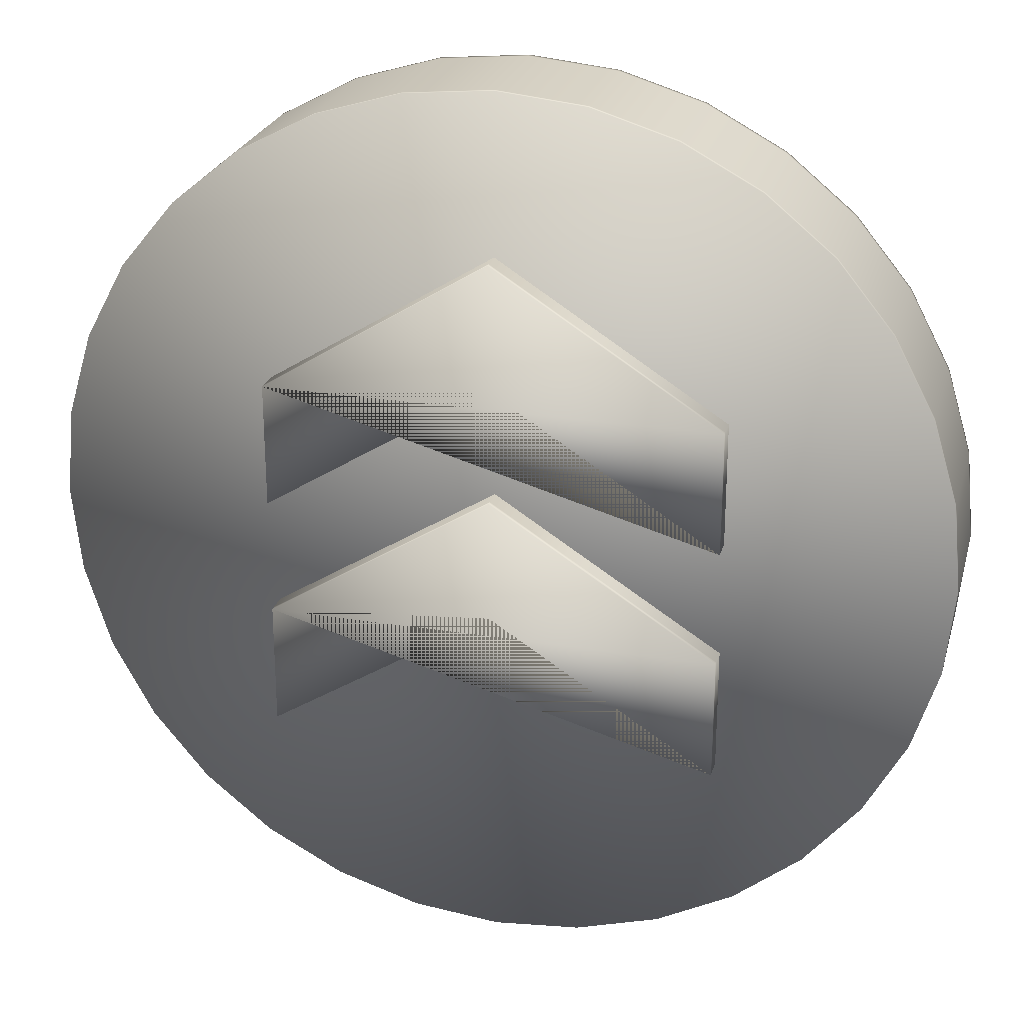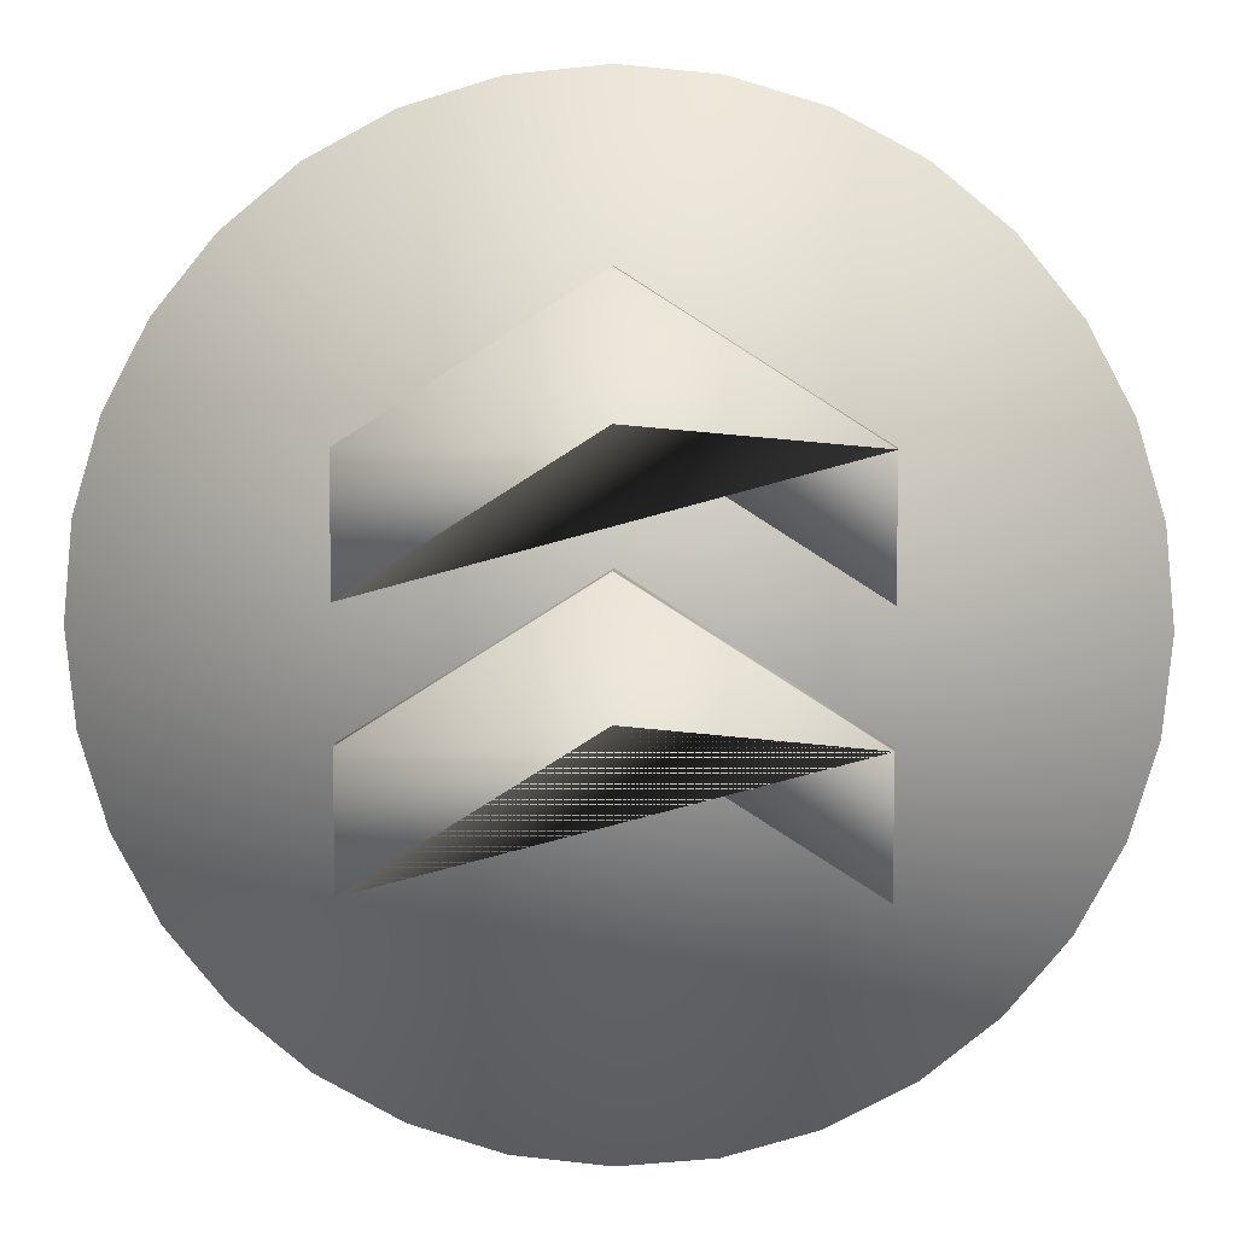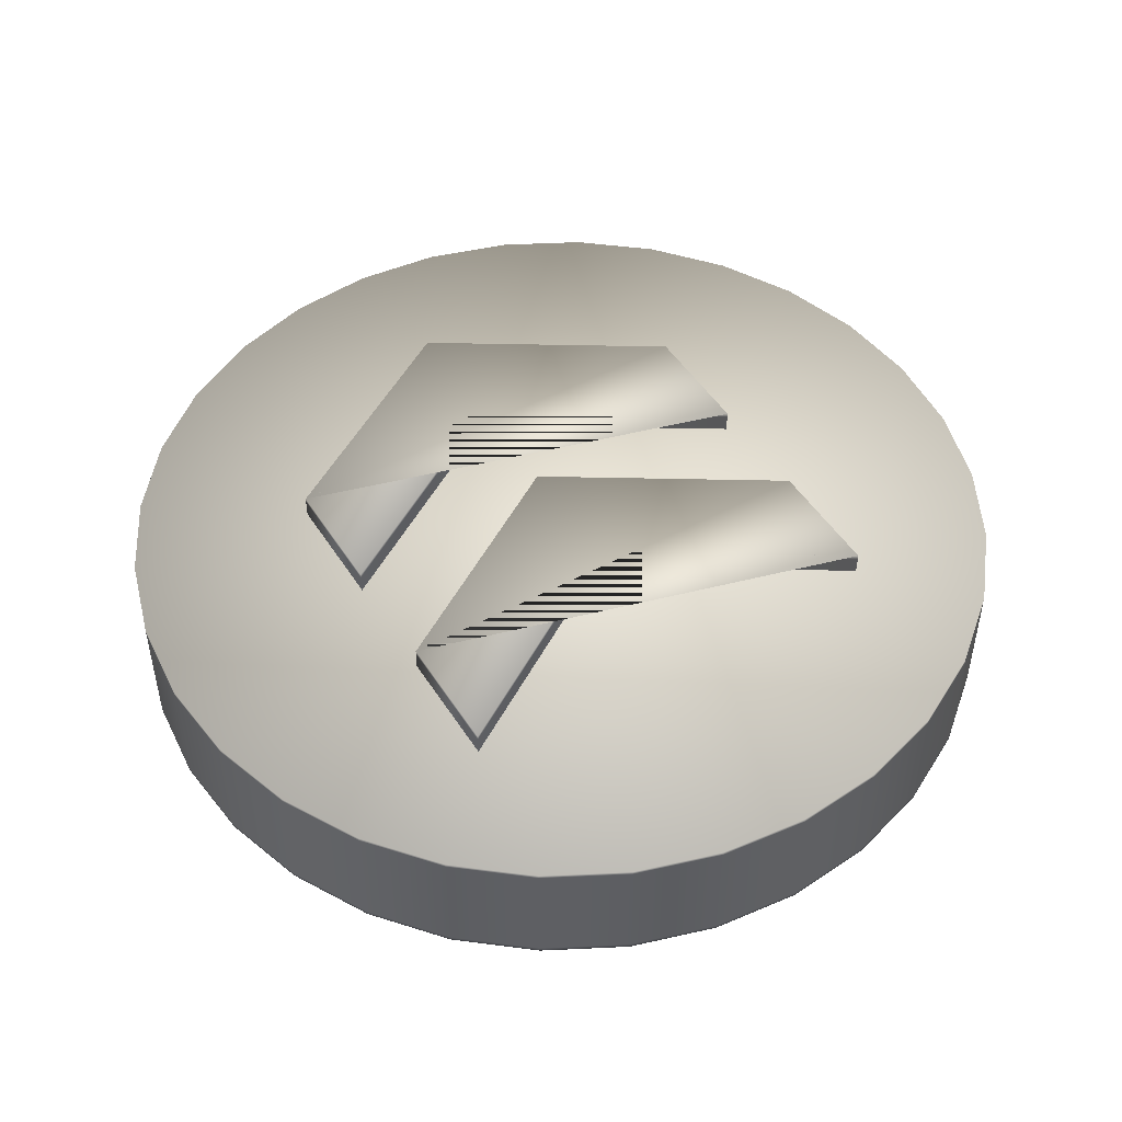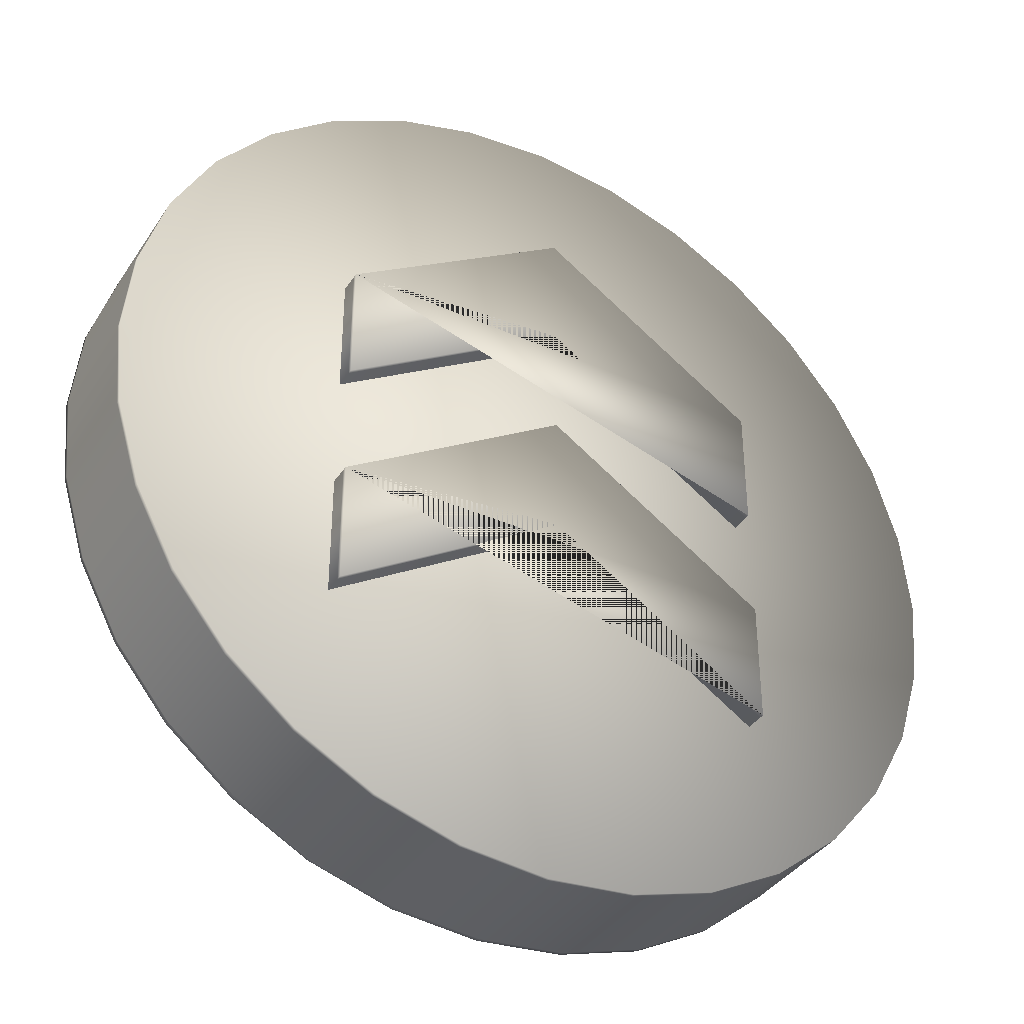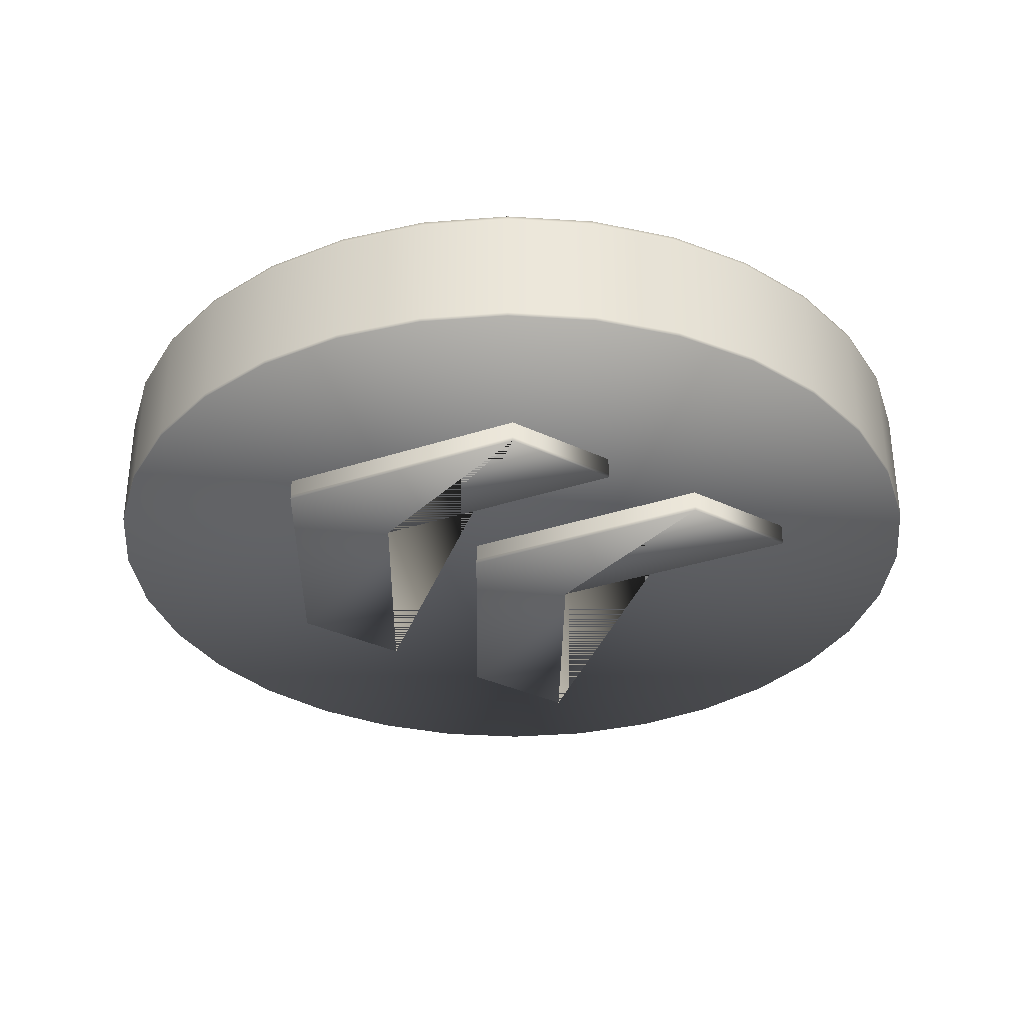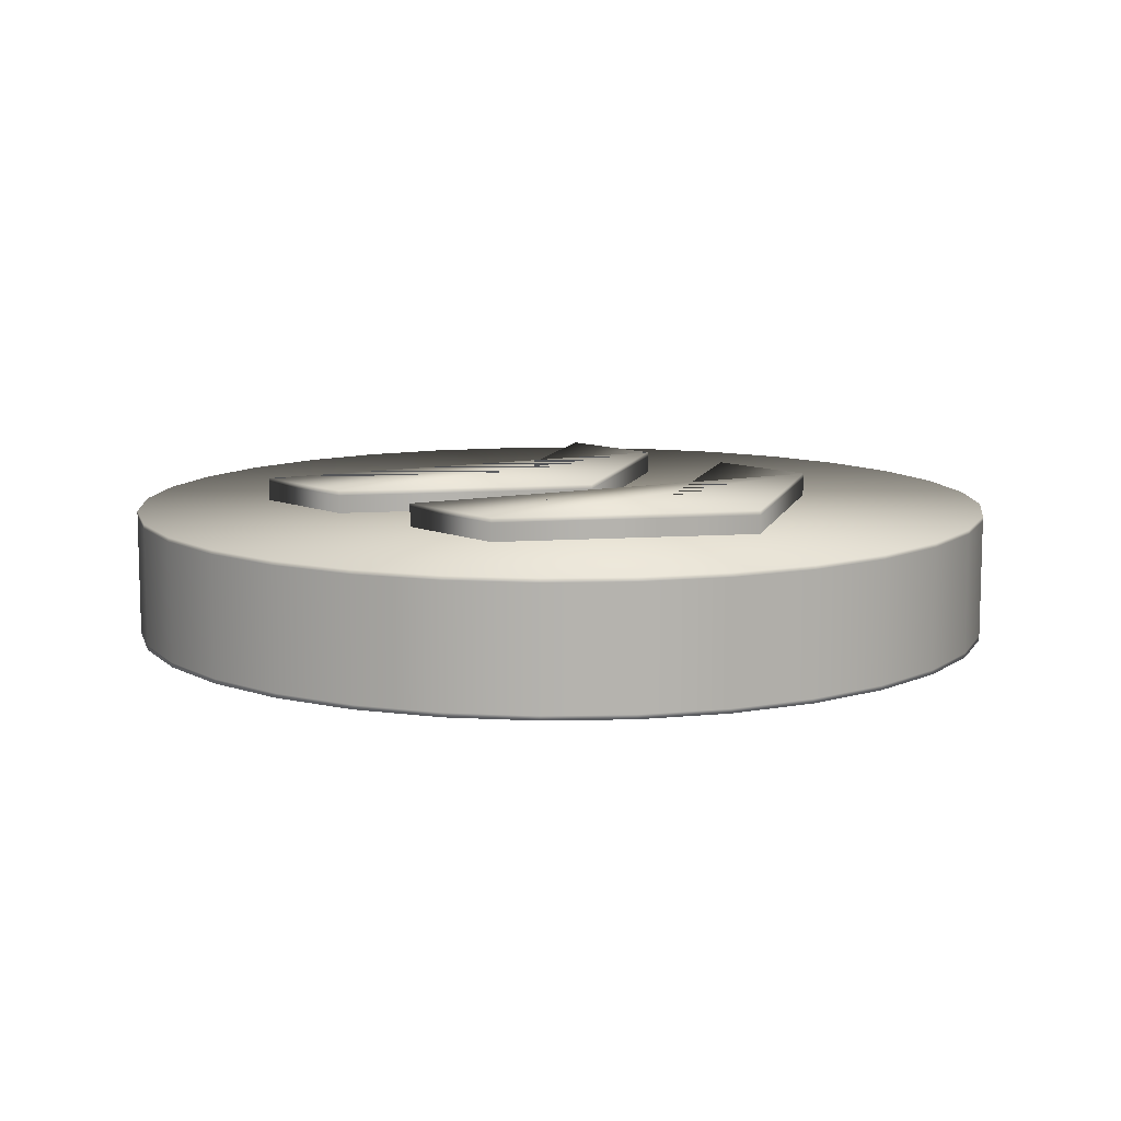
<metadata>
{"format":"obj","ext":"obj","renderer":"f3d","projection":"perspective","resolution":1024,"background":"white","views":[{"elev":25.3,"azim":14.8,"up":"+Y"},{"elev":7.4,"azim":-177.1,"up":"+Y"},{"elev":48.6,"azim":-31.1,"up":"+Z"},{"elev":-37.9,"azim":-29.7,"up":"+Y"},{"elev":-33.6,"azim":-123.2,"up":"+Z"},{"elev":10.2,"azim":137.4,"up":"+Z"}]}
</metadata>
<code>
o Cylinder
v 0 1 0.1449
v 0.1951 0.9808 0.1449
v 0.3827 0.9239 0.1449
v 0.5556 0.8315 0.1449
v 0.7071 0.7071 0.1449
v 0.8315 0.5556 0.1449
v 0.9239 0.3827 0.1449
v 0.9808 0.1951 0.1449
v 1 -0 0.1449
v 0.9808 -0.1951 0.1449
v 0.9239 -0.3827 0.1449
v 0.8315 -0.5556 0.1449
v 0.7071 -0.7071 0.1449
v 0.5556 -0.8315 0.1449
v 0.3827 -0.9239 0.1449
v 0.1951 -0.9808 0.1449
v -0 -1 0.1449
v -0.1951 -0.9808 0.1449
v -0.3827 -0.9239 0.1449
v -0.5556 -0.8315 0.1449
v -0.7071 -0.7071 0.1449
v -0.8315 -0.5556 0.1449
v -0.9239 -0.3827 0.1449
v -0.9808 -0.1951 0.1449
v -1 -0 0.1449
v -0.9808 0.1951 0.1449
v -0.9239 0.3827 0.1449
v -0.8315 0.5556 0.1449
v -0.7071 0.7071 0.1449
v -0.5556 0.8315 0.1449
v -0.3827 0.9239 0.1449
v -0.1951 0.9808 0.1449
v -0.5036 -0.4884 0.1976
v -0.5036 -0.2115 0.1976
v -0.5036 -0.4884 0.1238
v -0.5036 -0.2115 0.1238
v 0.5036 -0.4884 0.1976
v 0.5036 -0.2115 0.1976
v 0.5036 -0.4884 0.1238
v 0.5036 -0.2115 0.1238
v 0 -0.168 0.1976
v 0 0.1089 0.1976
v 0 -0.168 0.1238
v 0 0.1089 0.1238
v -0.5036 0.05051 0.1976
v -0.5036 0.3275 0.1976
v -0.5036 0.05051 0.1238
v -0.5036 0.3275 0.1238
v 0.5036 0.05051 0.1976
v 0.5036 0.3275 0.1976
v 0.5036 0.05051 0.1238
v 0.5036 0.3275 0.1238
v 0 0.3709 0.1976
v 0 0.6479 0.1976
v 0 0.3709 0.1238
v 0 0.6479 0.1238
v 0 1 0.135
v 0.1951 0.9808 0.135
v 0.3827 0.9239 0.135
v 0.5556 0.8315 0.135
v 0.7071 0.7071 0.135
v 0.8315 0.5556 0.135
v 0.9239 0.3827 0.135
v 0.9808 0.1951 0.135
v 1 -0 0.135
v 0.9808 -0.1951 0.135
v 0.9239 -0.3827 0.135
v 0.8315 -0.5556 0.135
v 0.7071 -0.7071 0.135
v 0.5556 -0.8315 0.135
v 0.3827 -0.9239 0.135
v 0.1951 -0.9808 0.135
v -0 -1 0.135
v -0.1951 -0.9808 0.135
v -0.3827 -0.9239 0.135
v -0.5556 -0.8315 0.135
v -0.7071 -0.7071 0.135
v -0.8315 -0.5556 0.135
v -0.9239 -0.3827 0.135
v -0.9808 -0.1951 0.135
v -1 -0 0.135
v -0.9808 0.1951 0.135
v -0.9239 0.3827 0.135
v -0.8315 0.5556 0.135
v -0.7071 0.7071 0.135
v -0.5556 0.8315 0.135
v -0.3827 0.9239 0.135
v -0.1951 0.9808 0.135
v -0.5036 0.05051 0.1867
v -0.5036 0.3275 0.1867
v 0 0.3709 0.1867
v 0 0.6479 0.1867
v 0.5036 0.05051 0.1867
v 0.5036 0.3275 0.1867
v -0.5036 -0.4884 0.1863
v -0.5036 -0.2115 0.1863
v 0 -0.168 0.1863
v 0 0.1089 0.1863
v 0.5036 -0.4884 0.1863
v 0.5036 -0.2115 0.1863
v 0 1 -0.1449
v 0.1951 0.9808 -0.1449
v 0.3827 0.9239 -0.1449
v 0.5556 0.8315 -0.1449
v 0.7071 0.7071 -0.1449
v 0.8315 0.5556 -0.1449
v 0.9239 0.3827 -0.1449
v 0.9808 0.1951 -0.1449
v 1 -0 -0.1449
v 0.9808 -0.1951 -0.1449
v 0.9239 -0.3827 -0.1449
v 0.8315 -0.5556 -0.1449
v 0.7071 -0.7071 -0.1449
v 0.5556 -0.8315 -0.1449
v 0.3827 -0.9239 -0.1449
v 0.1951 -0.9808 -0.1449
v -0 -1 -0.1449
v -0.1951 -0.9808 -0.1449
v -0.3827 -0.9239 -0.1449
v -0.5556 -0.8315 -0.1449
v -0.7071 -0.7071 -0.1449
v -0.8315 -0.5556 -0.1449
v -0.9239 -0.3827 -0.1449
v -0.9808 -0.1951 -0.1449
v -1 -0 -0.1449
v -0.9808 0.1951 -0.1449
v -0.9239 0.3827 -0.1449
v -0.8315 0.5556 -0.1449
v -0.7071 0.7071 -0.1449
v -0.5556 0.8315 -0.1449
v -0.3827 0.9239 -0.1449
v -0.1951 0.9808 -0.1449
v 0 1 0
v 0.1951 0.9808 0
v 0.3827 0.9239 0
v 0.5556 0.8315 0
v 0.7071 0.7071 0
v 0.8315 0.5556 0
v 0.9239 0.3827 0
v 0.9808 0.1951 0
v 1 -0 -0
v 0.9808 -0.1951 -0
v 0.9239 -0.3827 -0
v 0.8315 -0.5556 -0
v 0.7071 -0.7071 -0
v 0.5556 -0.8315 -0
v 0.3827 -0.9239 -0
v 0.1951 -0.9808 -0
v -0 -1 -0
v -0.1951 -0.9808 -0
v -0.3827 -0.9239 -0
v -0.5556 -0.8315 -0
v -0.7071 -0.7071 -0
v -0.8315 -0.5556 -0
v -0.9239 -0.3827 -0
v -0.9808 -0.1951 -0
v -1 0 0
v -0.9808 0.1951 0
v -0.9239 0.3827 0
v -0.8315 0.5556 0
v -0.7071 0.7071 0
v -0.5556 0.8315 0
v -0.3827 0.9239 0
v -0.1951 0.9808 0
v -0.5036 -0.4884 -0.1976
v -0.5036 -0.2115 -0.1976
v -0.5036 -0.4884 -0.1238
v -0.5036 -0.2115 -0.1238
v 0.5036 -0.4884 -0.1976
v 0.5036 -0.2115 -0.1976
v 0.5036 -0.4884 -0.1238
v 0.5036 -0.2115 -0.1238
v 0 -0.168 -0.1976
v 0 0.1089 -0.1976
v 0 -0.168 -0.1238
v 0 0.1089 -0.1238
v -0.5036 0.05051 -0.1976
v -0.5036 0.3275 -0.1976
v -0.5036 0.05051 -0.1238
v -0.5036 0.3275 -0.1238
v 0.5036 0.05051 -0.1976
v 0.5036 0.3275 -0.1976
v 0.5036 0.05051 -0.1238
v 0.5036 0.3275 -0.1238
v 0 0.3709 -0.1976
v 0 0.6479 -0.1976
v 0 0.3709 -0.1238
v 0 0.6479 -0.1238
v 0 1 -0.135
v 0.1951 0.9808 -0.135
v 0.3827 0.9239 -0.135
v 0.5556 0.8315 -0.135
v 0.7071 0.7071 -0.135
v 0.8315 0.5556 -0.135
v 0.9239 0.3827 -0.135
v 0.9808 0.1951 -0.135
v 1 -0 -0.135
v 0.9808 -0.1951 -0.135
v 0.9239 -0.3827 -0.135
v 0.8315 -0.5556 -0.135
v 0.7071 -0.7071 -0.135
v 0.5556 -0.8315 -0.135
v 0.3827 -0.9239 -0.135
v 0.1951 -0.9808 -0.135
v -0 -1 -0.135
v -0.1951 -0.9808 -0.135
v -0.3827 -0.9239 -0.135
v -0.5556 -0.8315 -0.135
v -0.7071 -0.7071 -0.135
v -0.8315 -0.5556 -0.135
v -0.9239 -0.3827 -0.135
v -0.9808 -0.1951 -0.135
v -1 -0 -0.135
v -0.9808 0.1951 -0.135
v -0.9239 0.3827 -0.135
v -0.8315 0.5556 -0.135
v -0.7071 0.7071 -0.135
v -0.5556 0.8315 -0.135
v -0.3827 0.9239 -0.135
v -0.1951 0.9808 -0.135
v -0.5036 0.05051 -0.1867
v -0.5036 0.3275 -0.1867
v 0 0.3709 -0.1867
v 0 0.6479 -0.1867
v 0.5036 0.05051 -0.1867
v 0.5036 0.3275 -0.1867
v -0.5036 -0.4884 -0.1863
v -0.5036 -0.2115 -0.1863
v 0 -0.168 -0.1863
v 0 0.1089 -0.1863
v 0.5036 -0.4884 -0.1863
v 0.5036 -0.2115 -0.1863
f 57 1 2 58
f 58 2 3 59
f 59 3 4 60
f 60 4 5 61
f 61 5 6 62
f 62 6 7 63
f 63 7 8 64
f 64 8 9 65
f 65 9 10 66
f 66 10 11 67
f 67 11 12 68
f 68 12 13 69
f 69 13 14 70
f 70 14 15 71
f 71 15 16 72
f 72 16 17 73
f 73 17 18 74
f 74 18 19 75
f 75 19 20 76
f 76 20 21 77
f 77 21 22 78
f 78 22 23 79
f 79 23 24 80
f 80 24 25 81
f 81 25 26 82
f 82 26 27 83
f 83 27 28 84
f 84 28 29 85
f 85 29 30 86
f 86 30 31 87
f 2 1 32 31 30 29 28 27 26 25 24 23 22 21 20 19 18 17 16 15 14 13 12 11 10 9 8 7 6 5 4 3
f 87 31 32 88
f 88 32 1 57
f 95 96 36 35
f 34 33 41 37 38 42
f 95 97 41 33
f 98 96 34 42
f 99 39 40 100
f 99 37 41 97
f 98 42 38 100
f 89 90 48 47
f 46 45 53 49 50 54
f 89 91 53 45
f 92 90 46 54
f 93 51 52 94
f 93 49 53 91
f 92 54 50 94
f 164 88 57 133
f 163 87 88 164
f 162 86 87 163
f 161 85 86 162
f 160 84 85 161
f 159 83 84 160
f 158 82 83 159
f 157 81 82 158
f 156 80 81 157
f 155 79 80 156
f 154 78 79 155
f 153 77 78 154
f 152 76 77 153
f 151 75 76 152
f 150 74 75 151
f 149 73 74 150
f 148 72 73 149
f 147 71 72 148
f 146 70 71 147
f 145 69 70 146
f 144 68 69 145
f 143 67 68 144
f 142 66 67 143
f 141 65 66 142
f 140 64 65 141
f 139 63 64 140
f 138 62 63 139
f 137 61 62 138
f 136 60 61 137
f 135 59 60 136
f 134 58 59 135
f 133 57 58 134
f 56 92 94 52
f 51 93 91 55
f 49 93 94 50
f 56 48 90 92
f 47 55 91 89
f 45 46 90 89
f 44 98 100 40
f 39 99 97 43
f 37 99 100 38
f 44 36 96 98
f 35 43 97 95
f 33 34 96 95
f 189 190 102 101
f 190 191 103 102
f 191 192 104 103
f 192 193 105 104
f 193 194 106 105
f 194 195 107 106
f 195 196 108 107
f 196 197 109 108
f 197 198 110 109
f 198 199 111 110
f 199 200 112 111
f 200 201 113 112
f 201 202 114 113
f 202 203 115 114
f 203 204 116 115
f 204 205 117 116
f 205 206 118 117
f 206 207 119 118
f 207 208 120 119
f 208 209 121 120
f 209 210 122 121
f 210 211 123 122
f 211 212 124 123
f 212 213 125 124
f 213 214 126 125
f 214 215 127 126
f 215 216 128 127
f 216 217 129 128
f 217 218 130 129
f 218 219 131 130
f 102 103 104 105 106 107 108 109 110 111 112 113 114 115 116 117 118 119 120 121 122 123 124 125 126 127 128 129 130 131 132 101
f 219 220 132 131
f 220 189 101 132
f 227 167 168 228
f 166 174 170 169 173 165
f 227 165 173 229
f 230 174 166 228
f 231 232 172 171
f 231 229 173 169
f 230 232 170 174
f 221 179 180 222
f 178 186 182 181 185 177
f 221 177 185 223
f 224 186 178 222
f 225 226 184 183
f 225 223 185 181
f 224 226 182 186
f 164 133 189 220
f 163 164 220 219
f 162 163 219 218
f 161 162 218 217
f 160 161 217 216
f 159 160 216 215
f 158 159 215 214
f 157 158 214 213
f 156 157 213 212
f 155 156 212 211
f 154 155 211 210
f 153 154 210 209
f 152 153 209 208
f 151 152 208 207
f 150 151 207 206
f 149 150 206 205
f 148 149 205 204
f 147 148 204 203
f 146 147 203 202
f 145 146 202 201
f 144 145 201 200
f 143 144 200 199
f 142 143 199 198
f 141 142 198 197
f 140 141 197 196
f 139 140 196 195
f 138 139 195 194
f 137 138 194 193
f 136 137 193 192
f 135 136 192 191
f 134 135 191 190
f 133 134 190 189
f 188 184 226 224
f 183 187 223 225
f 181 182 226 225
f 188 224 222 180
f 179 221 223 187
f 177 221 222 178
f 176 172 232 230
f 171 175 229 231
f 169 170 232 231
f 176 230 228 168
f 167 227 229 175
f 165 227 228 166

</code>
